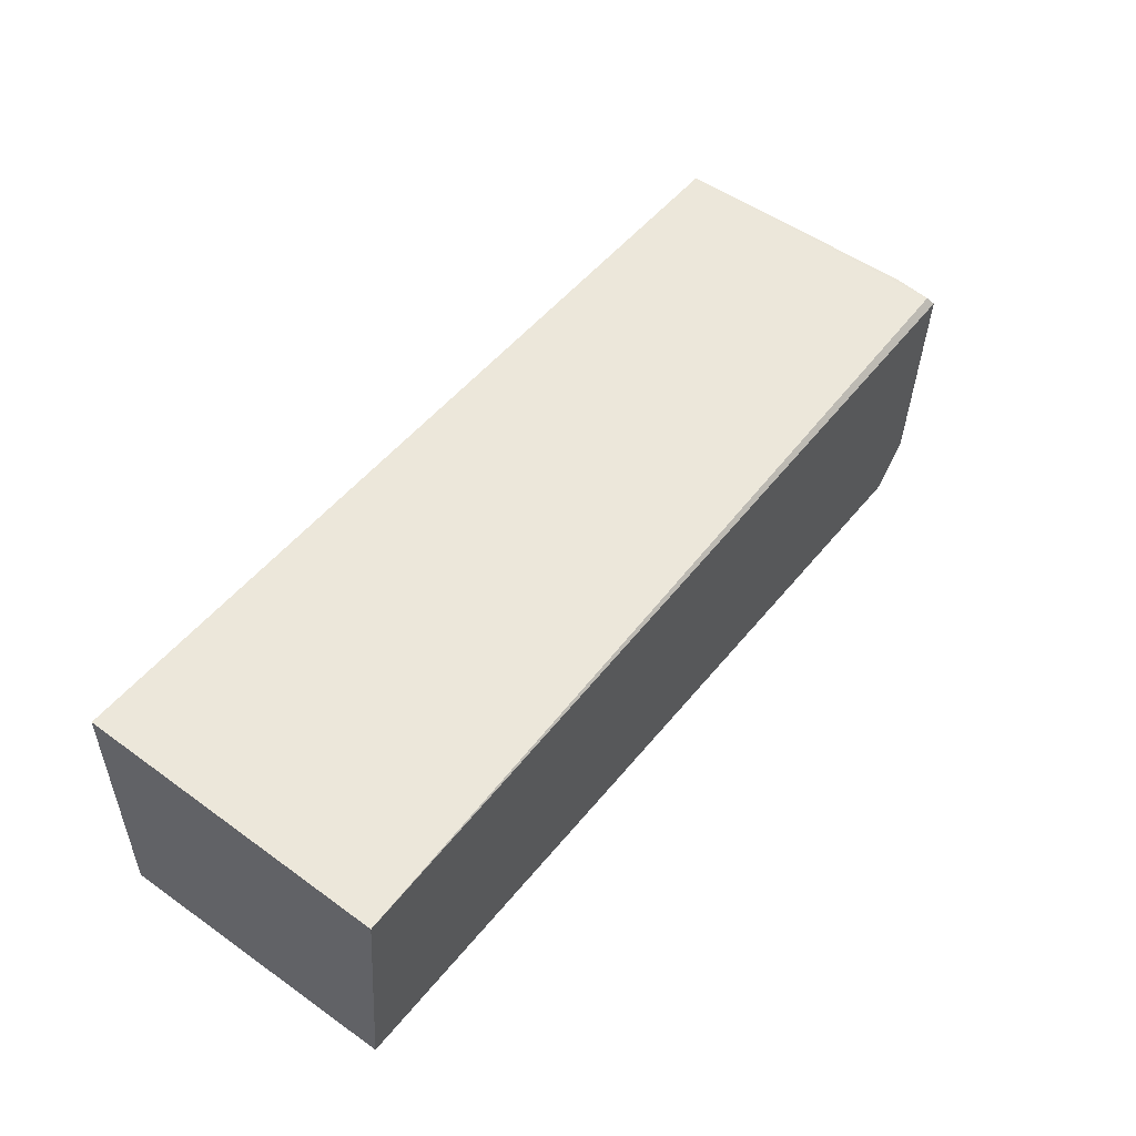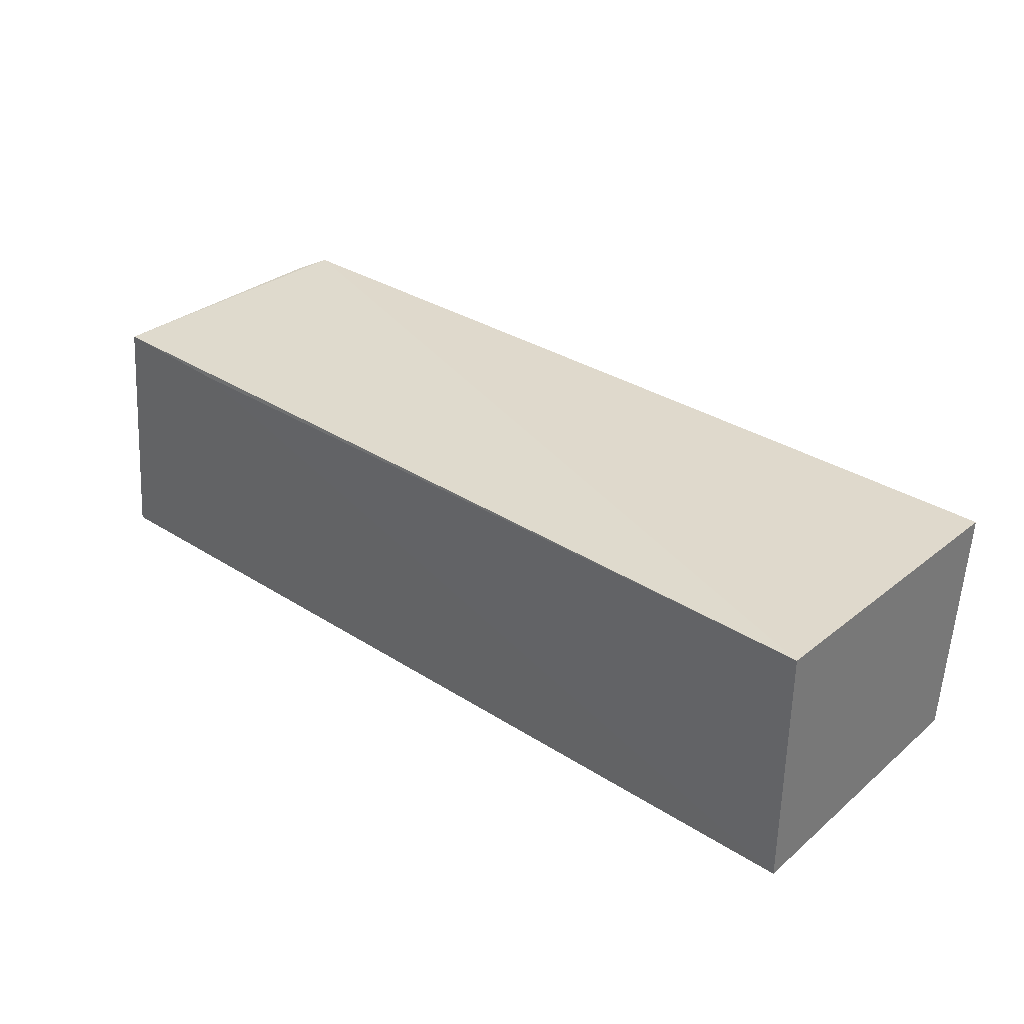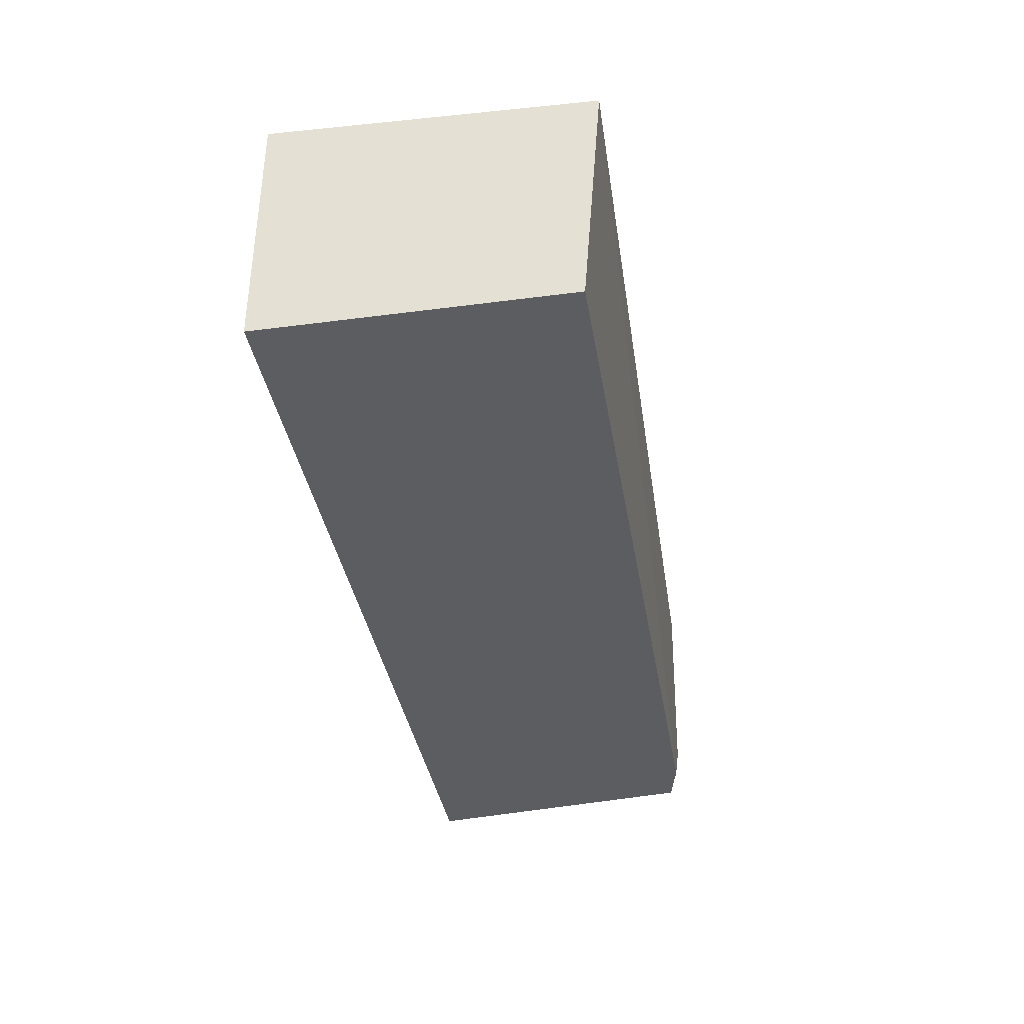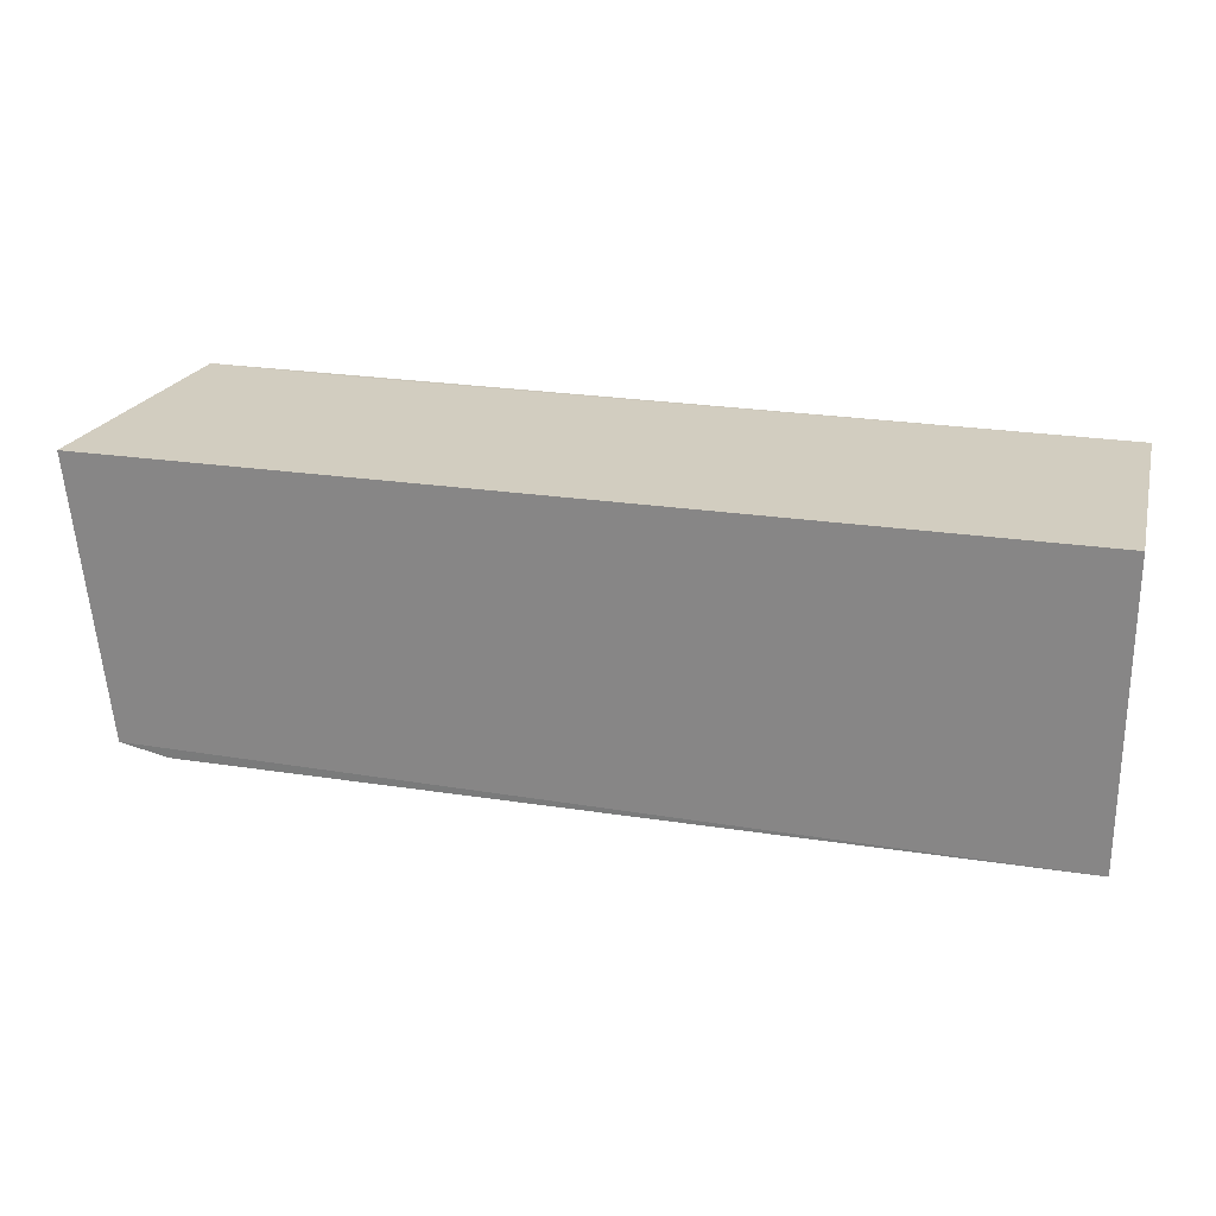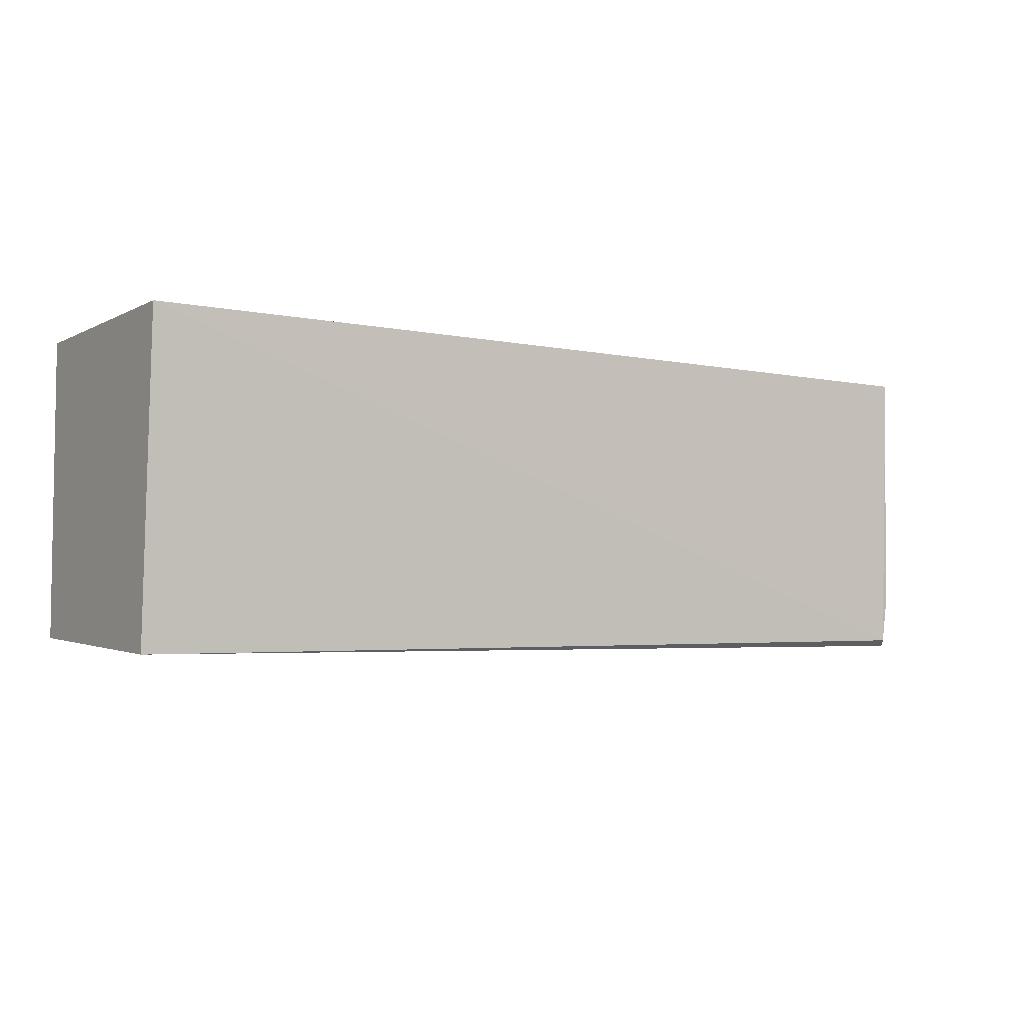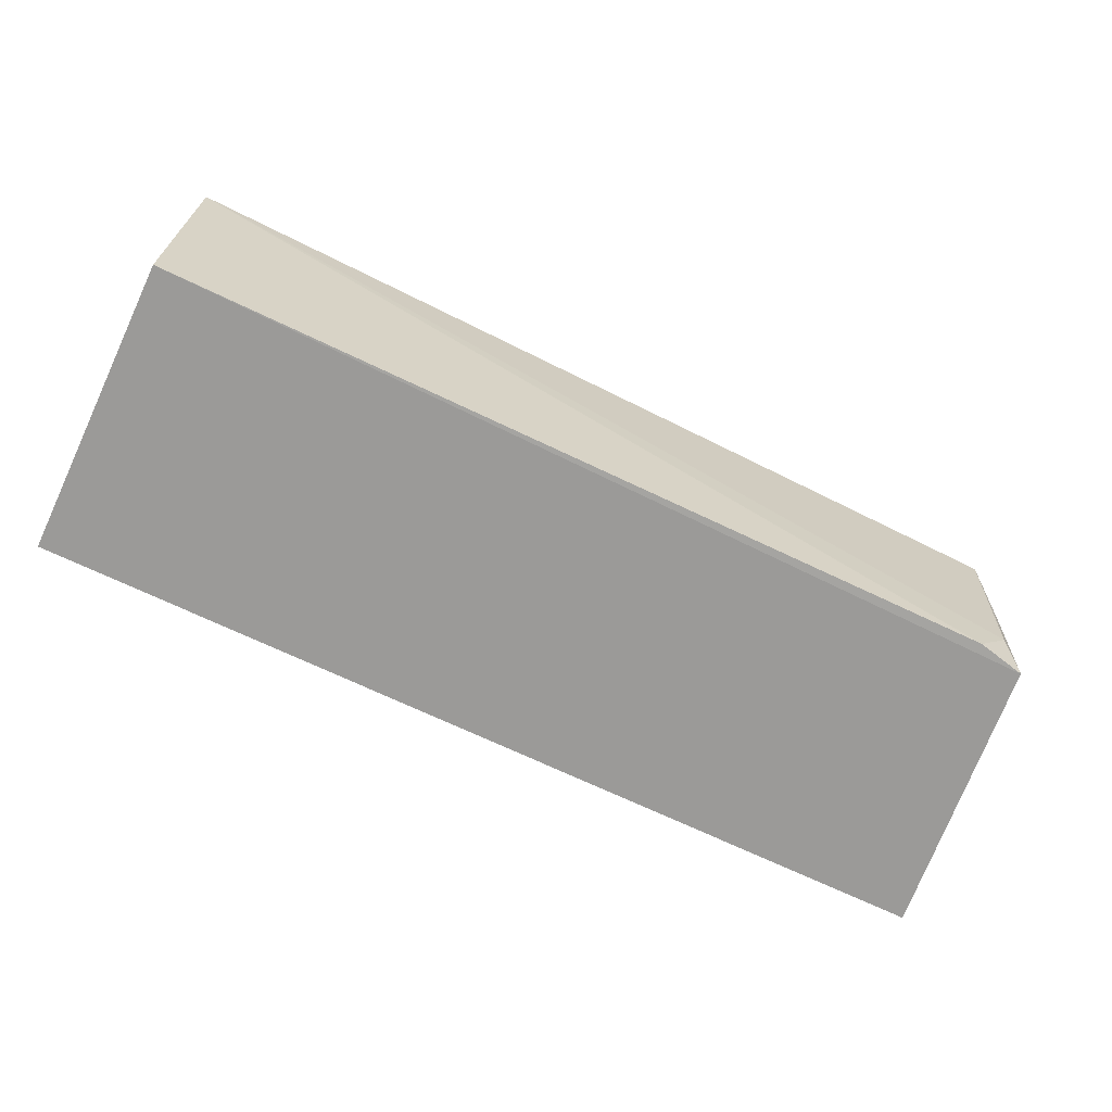
<metadata>
{"format":"obj","ext":"obj","renderer":"f3d","projection":"perspective","resolution":1024,"background":"white","views":[{"elev":50.5,"azim":-52.5,"up":"+Z"},{"elev":33.1,"azim":-138.8,"up":"+Z"},{"elev":-36.8,"azim":-80.6,"up":"+Z"},{"elev":24.5,"azim":-165.9,"up":"+Y"},{"elev":-5.2,"azim":-33.3,"up":"+Y"},{"elev":-69.2,"azim":-25.6,"up":"+Z"}]}
</metadata>
<code>
v 0.06024 -0.001574 0.1865
v 0.06022 -0.02479 0.1854
v 0.06266 -0.001596 0.1664
v -0.009285 -0.001607 0.1664
v -0.009308 -0.02604 0.185
v 0.05029 -0.001551 0.186
v 0.06027 -0.02125 0.186
v 0.05658 -0.02455 0.1665
v -0.009288 -0.001608 0.186
v 0.05985 -0.02432 0.186
v 0.0604 -0.02371 0.1665
v 0.05927 -0.02463 0.1698
v -0.009309 -0.02458 0.1665
v 0.06025 -0.02438 0.1764
f 6 1 3
f 6 3 4
f 7 2 3
f 7 3 1
f 9 1 6
f 9 6 4
f 10 5 2
f 10 2 7
f 10 9 5
f 10 7 1
f 10 1 9
f 11 3 2
f 12 2 5
f 12 5 8
f 12 8 11
f 13 8 5
f 13 11 8
f 13 4 3
f 13 3 11
f 13 9 4
f 13 5 9
f 14 12 11
f 14 11 2
f 14 2 12

</code>
